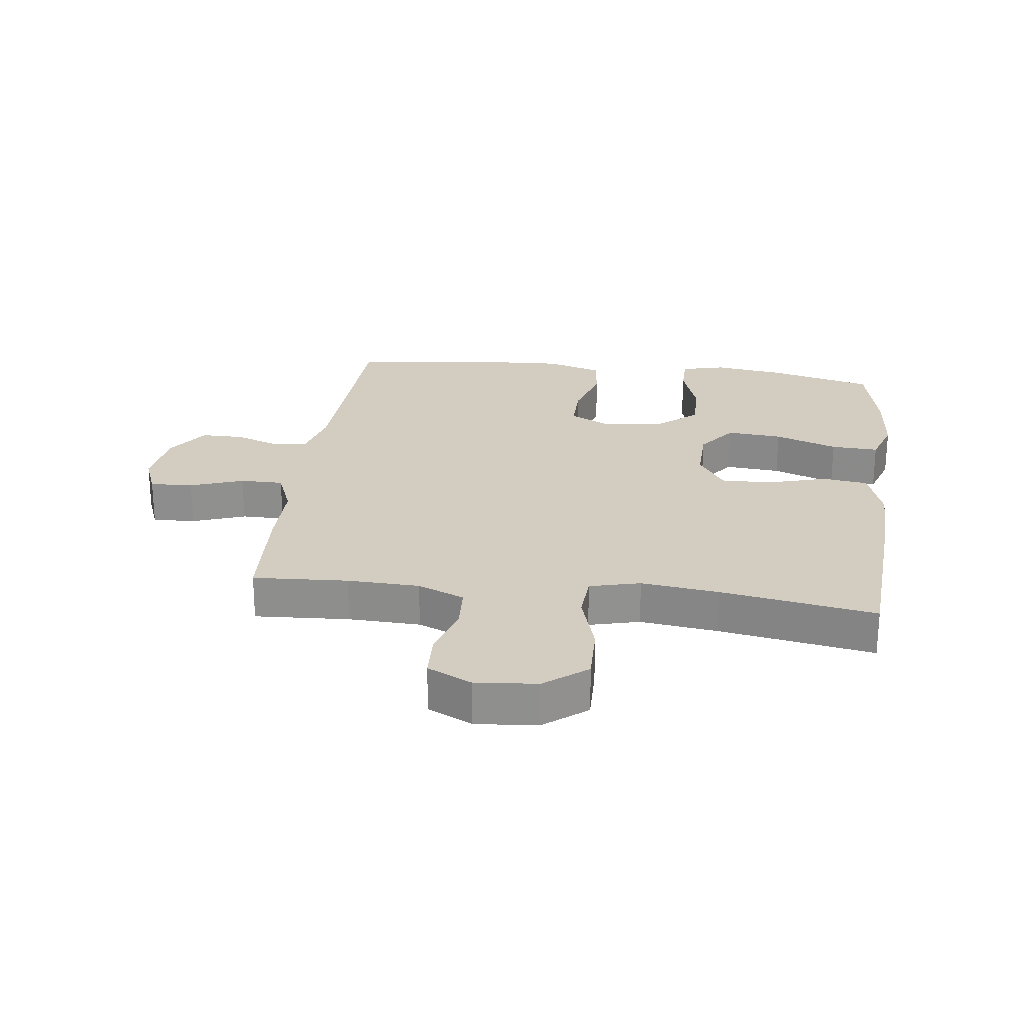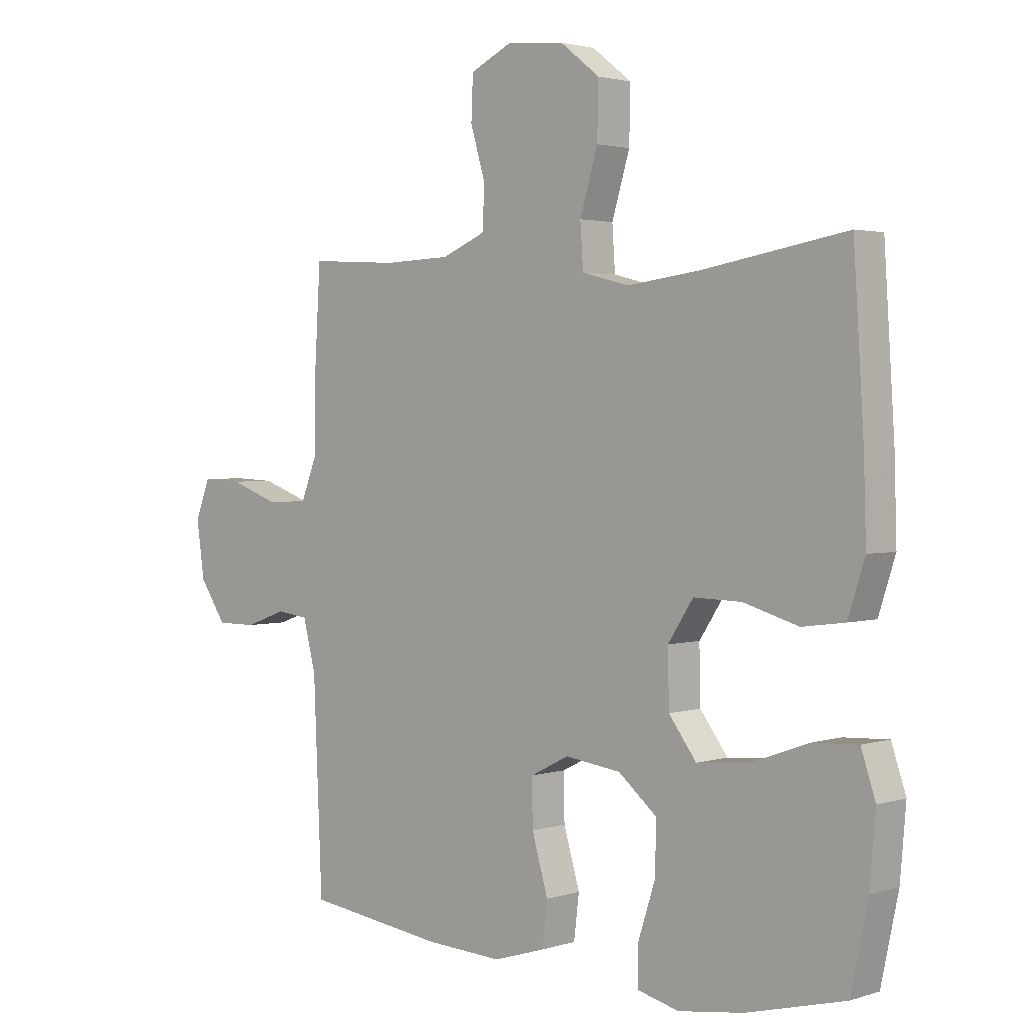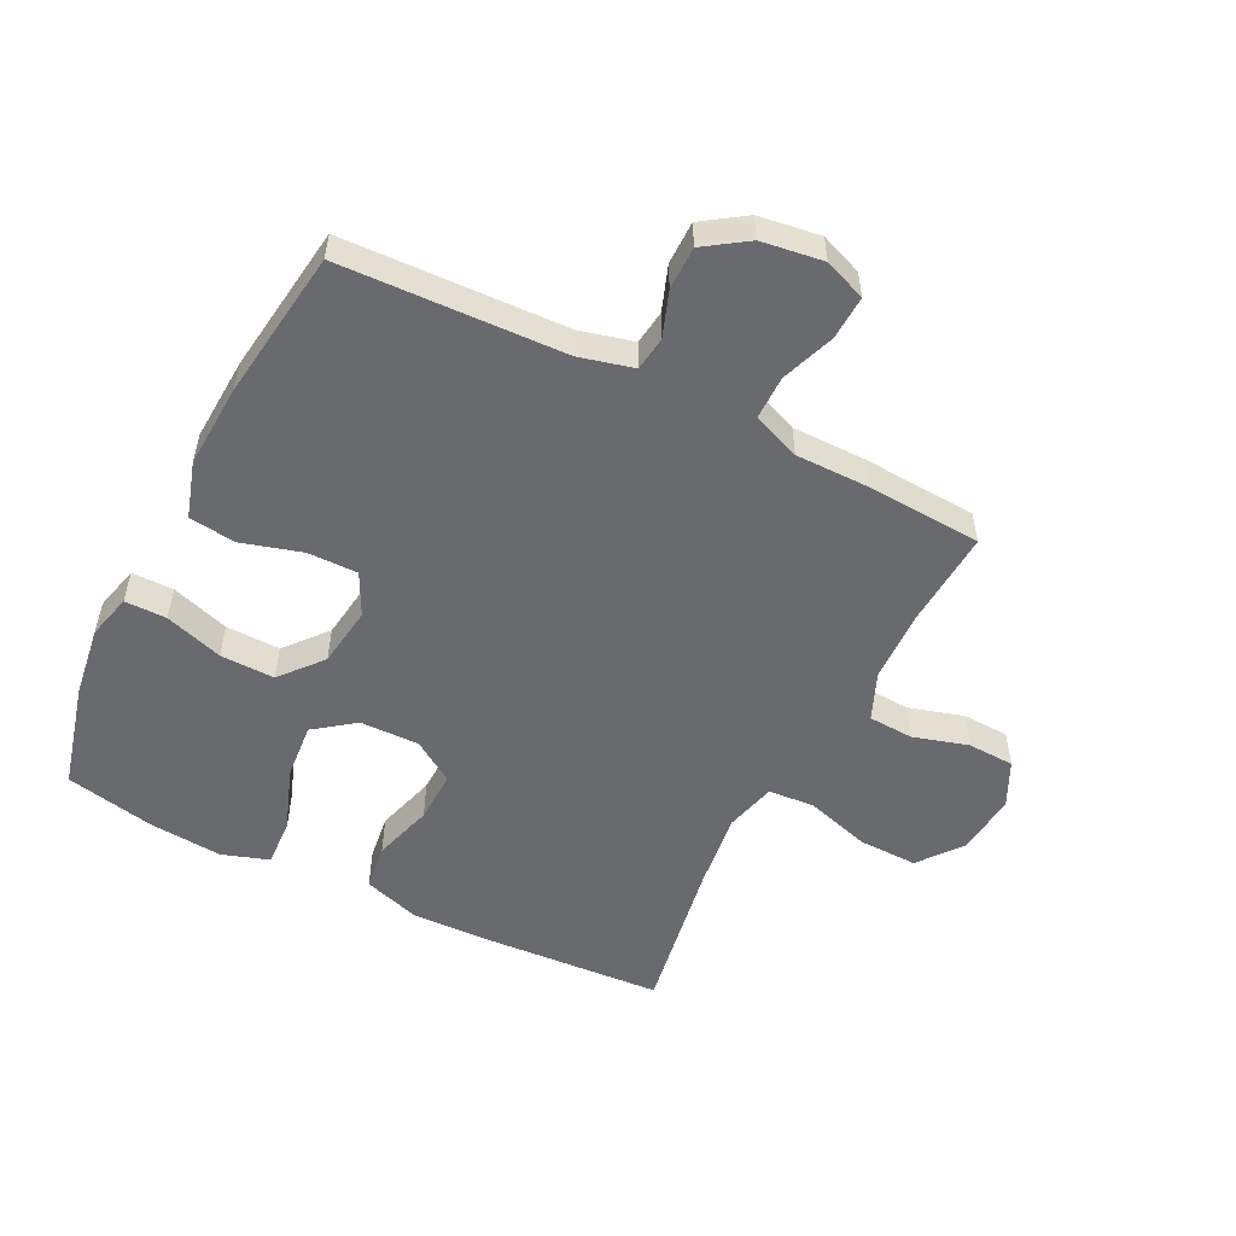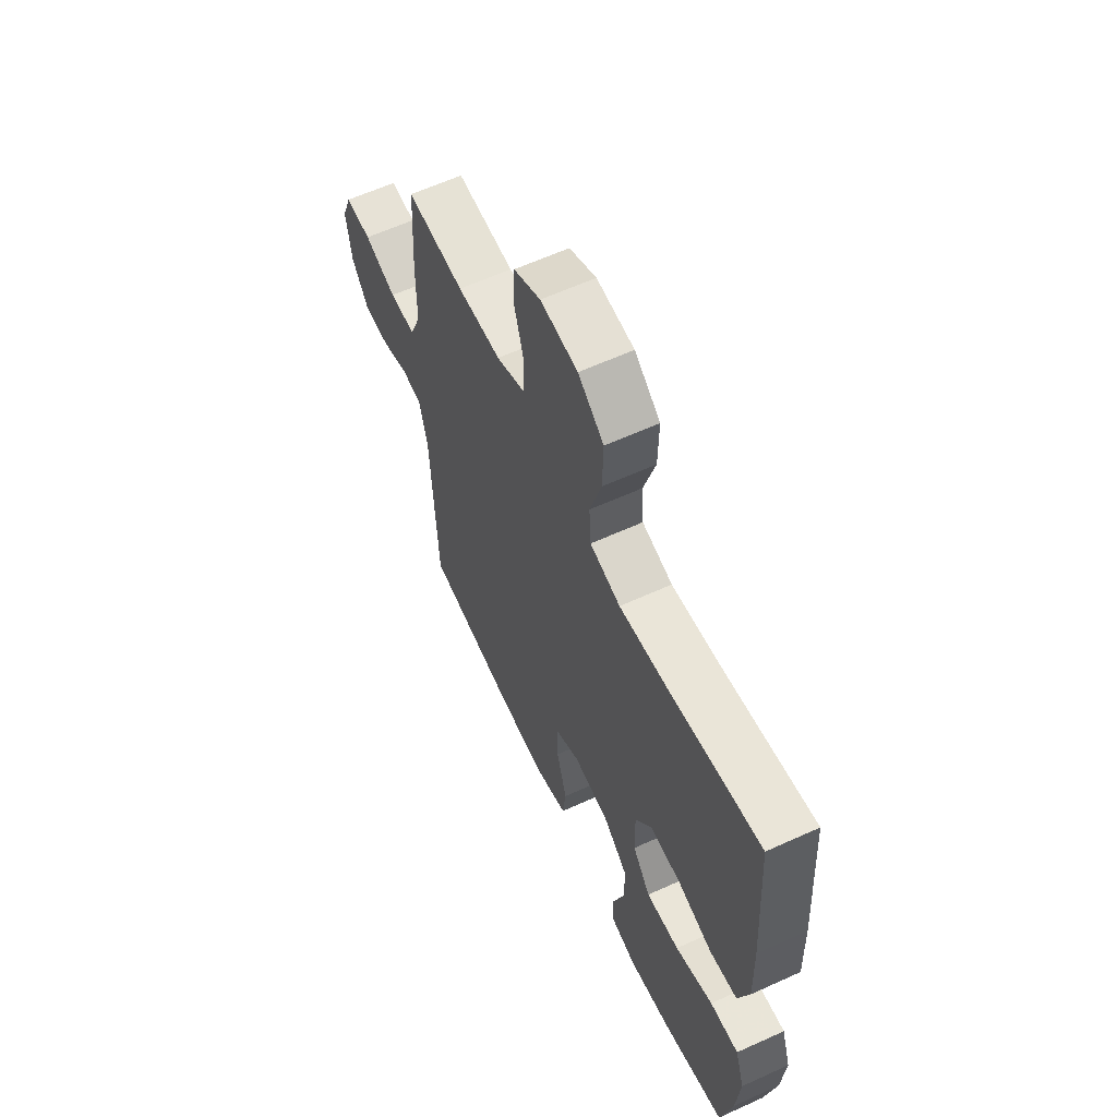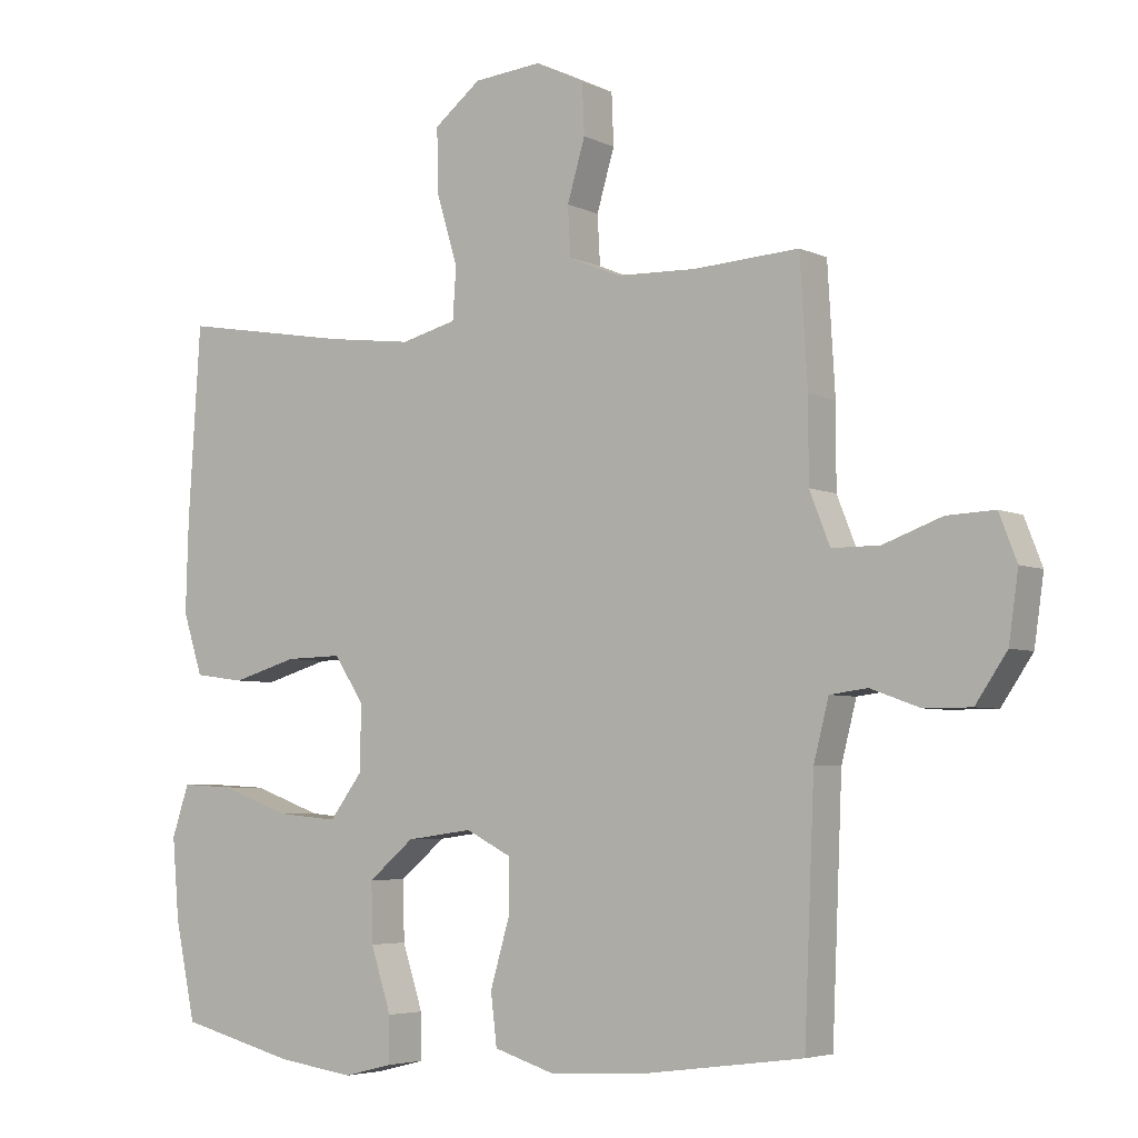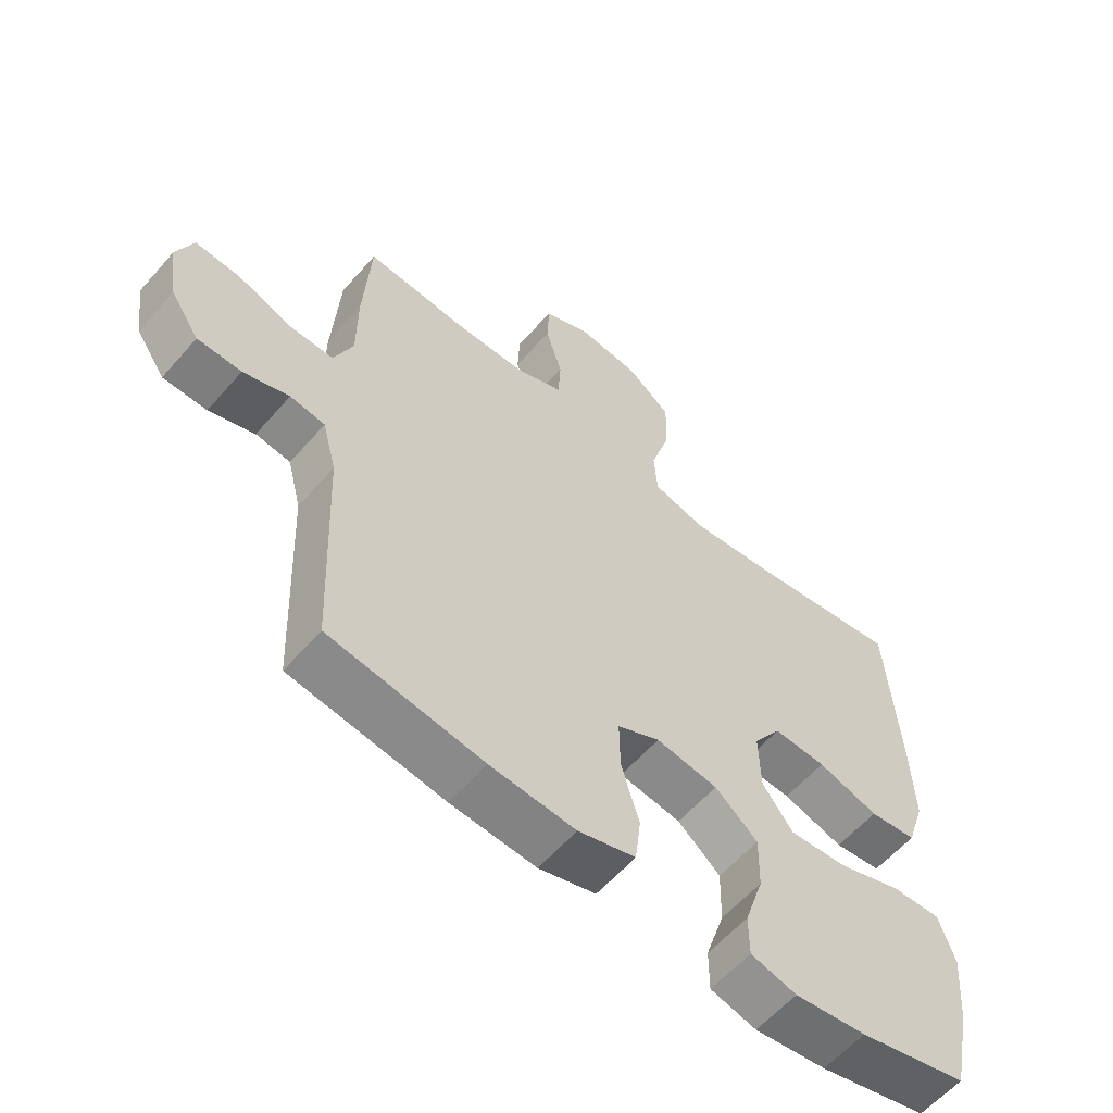
<metadata>
{"format":"obj","ext":"obj","renderer":"f3d","projection":"perspective","resolution":1024,"background":"white","views":[{"elev":24.6,"azim":7.2,"up":"+Y"},{"elev":2.3,"azim":42.4,"up":"+Z"},{"elev":-53.1,"azim":-116.8,"up":"+Y"},{"elev":61.4,"azim":65.1,"up":"+Z"},{"elev":-4.8,"azim":-145.4,"up":"+Z"},{"elev":-59.4,"azim":-40.8,"up":"+Z"}]}
</metadata>
<code>
v 0.5 0.07 0.5
v 0.518 0.07 0.218
v 0.522 0.07 0.083
v 0.493 0.07 -0.007
v 0.419 0.07 -0.017
v 0.323 0.07 0.011
v 0.24 0.07 0.013
v 0.196 0.07 -0.054
v 0.198 0.07 -0.149
v 0.246 0.07 -0.213
v 0.336 0.07 -0.205
v 0.438 0.07 -0.168
v 0.515 0.07 -0.164
v 0.54 0.07 -0.239
v 0.53 0.07 -0.357
v 0.5 0.07 -0.5
v 0.329 0.07 -0.544
v 0.216 0.07 -0.56
v 0.144 0.07 -0.542
v 0.144 0.07 -0.475
v 0.174 0.07 -0.382
v 0.176 0.07 -0.295
v 0.109 0.07 -0.239
v 0.012 0.07 -0.226
v -0.055 0.07 -0.26
v -0.054 0.07 -0.34
v -0.026 0.07 -0.436
v -0.035 0.07 -0.511
v -0.125 0.07 -0.539
v -0.259 0.07 -0.532
v -0.5 0.07 -0.5
v -0.515 0.07 -0.144
v -0.537 0.07 -0.058
v -0.592 0.07 -0.051
v -0.664 0.07 -0.077
v -0.733 0.07 -0.077
v -0.779 0.07 -0.009
v -0.793 0.07 0.089
v -0.767 0.07 0.156
v -0.697 0.07 0.153
v -0.611 0.07 0.122
v -0.541 0.07 0.122
v -0.511 0.07 0.198
v -0.511 0.07 0.316
v -0.5 0.07 0.5
v -0.346 0.07 0.491
v -0.229 0.07 0.495
v -0.153 0.07 0.527
v -0.149 0.07 0.599
v -0.175 0.07 0.687
v -0.172 0.07 0.762
v -0.1 0.07 0.797
v 0 0.07 0.788
v 0.069 0.07 0.734
v 0.067 0.07 0.64
v 0.036 0.07 0.537
v 0.041 0.07 0.462
v 0.123 0.07 0.441
v 0.249 0.07 0.457
v 0.5 0 0.5
v 0.518 0 0.218
v 0.522 0 0.083
v 0.493 0 -0.007
v 0.419 0 -0.017
v 0.323 0 0.011
v 0.24 0 0.013
v 0.196 0 -0.054
v 0.198 0 -0.149
v 0.246 0 -0.213
v 0.336 0 -0.205
v 0.438 0 -0.168
v 0.515 0 -0.164
v 0.54 0 -0.239
v 0.53 0 -0.357
v 0.5 0 -0.5
v 0.329 0 -0.544
v 0.216 0 -0.56
v 0.144 0 -0.542
v 0.144 0 -0.475
v 0.174 0 -0.382
v 0.176 0 -0.295
v 0.109 0 -0.239
v 0.012 0 -0.226
v -0.055 0 -0.26
v -0.054 0 -0.34
v -0.026 0 -0.436
v -0.035 0 -0.511
v -0.125 0 -0.539
v -0.259 0 -0.532
v -0.5 0 -0.5
v -0.515 0 -0.144
v -0.537 0 -0.058
v -0.592 0 -0.051
v -0.664 0 -0.077
v -0.733 0 -0.077
v -0.779 0 -0.009
v -0.793 0 0.089
v -0.767 0 0.156
v -0.697 0 0.153
v -0.611 0 0.122
v -0.541 0 0.122
v -0.511 0 0.198
v -0.511 0 0.316
v -0.5 0 0.5
v -0.346 0 0.491
v -0.229 0 0.495
v -0.153 0 0.527
v -0.149 0 0.599
v -0.175 0 0.687
v -0.172 0 0.762
v -0.1 0 0.797
v 0 0 0.788
v 0.069 0 0.734
v 0.067 0 0.64
v 0.036 0 0.537
v 0.041 0 0.462
v 0.123 0 0.441
v 0.249 0 0.457
f 53 54 55 56
f 53 56 57
f 52 53 57
f 49 50 51 52
f 48 49 52 57
f 47 48 57
f 46 47 57 58
f 43 44 45 46
f 42 43 46 58
f 38 39 40 41
f 38 41 42
f 37 38 42
f 34 35 36 37
f 33 34 37 42
f 32 33 42 58
f 26 27 28 29
f 25 26 29 30
f 18 19 20 21
f 18 21 22
f 17 18 22
f 16 17 22
f 15 16 22 23
f 11 12 13 14
f 10 11 14 15
f 3 4 5 6
f 3 6 7
f 59 1 2 3
f 59 3 7
f 58 59 7 8
f 32 58 8 9
f 25 30 31 32
f 24 25 32
f 23 24 32 9
f 10 15 23
f 9 10 23
f 115 114 113 112
f 116 115 112
f 116 112 111
f 111 110 109 108
f 116 111 108 107
f 116 107 106
f 117 116 106 105
f 105 104 103 102
f 117 105 102 101
f 100 99 98 97
f 101 100 97
f 101 97 96
f 96 95 94 93
f 101 96 93 92
f 117 101 92 91
f 88 87 86 85
f 89 88 85 84
f 80 79 78 77
f 81 80 77
f 81 77 76
f 81 76 75
f 82 81 75 74
f 73 72 71 70
f 74 73 70 69
f 65 64 63 62
f 66 65 62
f 62 61 60 118
f 66 62 118
f 67 66 118 117
f 68 67 117 91
f 91 90 89 84
f 91 84 83
f 68 91 83 82
f 82 74 69
f 82 69 68
f 1 60 61 2
f 2 61 62 3
f 3 62 63 4
f 4 63 64 5
f 5 64 65 6
f 6 65 66 7
f 7 66 67 8
f 8 67 68 9
f 9 68 69 10
f 10 69 70 11
f 11 70 71 12
f 12 71 72 13
f 13 72 73 14
f 14 73 74 15
f 15 74 75 16
f 16 75 76 17
f 17 76 77 18
f 18 77 78 19
f 19 78 79 20
f 20 79 80 21
f 21 80 81 22
f 22 81 82 23
f 23 82 83 24
f 24 83 84 25
f 25 84 85 26
f 26 85 86 27
f 27 86 87 28
f 28 87 88 29
f 29 88 89 30
f 30 89 90 31
f 31 90 91 32
f 32 91 92 33
f 33 92 93 34
f 34 93 94 35
f 35 94 95 36
f 36 95 96 37
f 37 96 97 38
f 38 97 98 39
f 39 98 99 40
f 40 99 100 41
f 41 100 101 42
f 42 101 102 43
f 43 102 103 44
f 44 103 104 45
f 45 104 105 46
f 46 105 106 47
f 47 106 107 48
f 48 107 108 49
f 49 108 109 50
f 50 109 110 51
f 51 110 111 52
f 52 111 112 53
f 53 112 113 54
f 54 113 114 55
f 55 114 115 56
f 56 115 116 57
f 57 116 117 58
f 58 117 118 59
f 59 118 60 1

</code>
